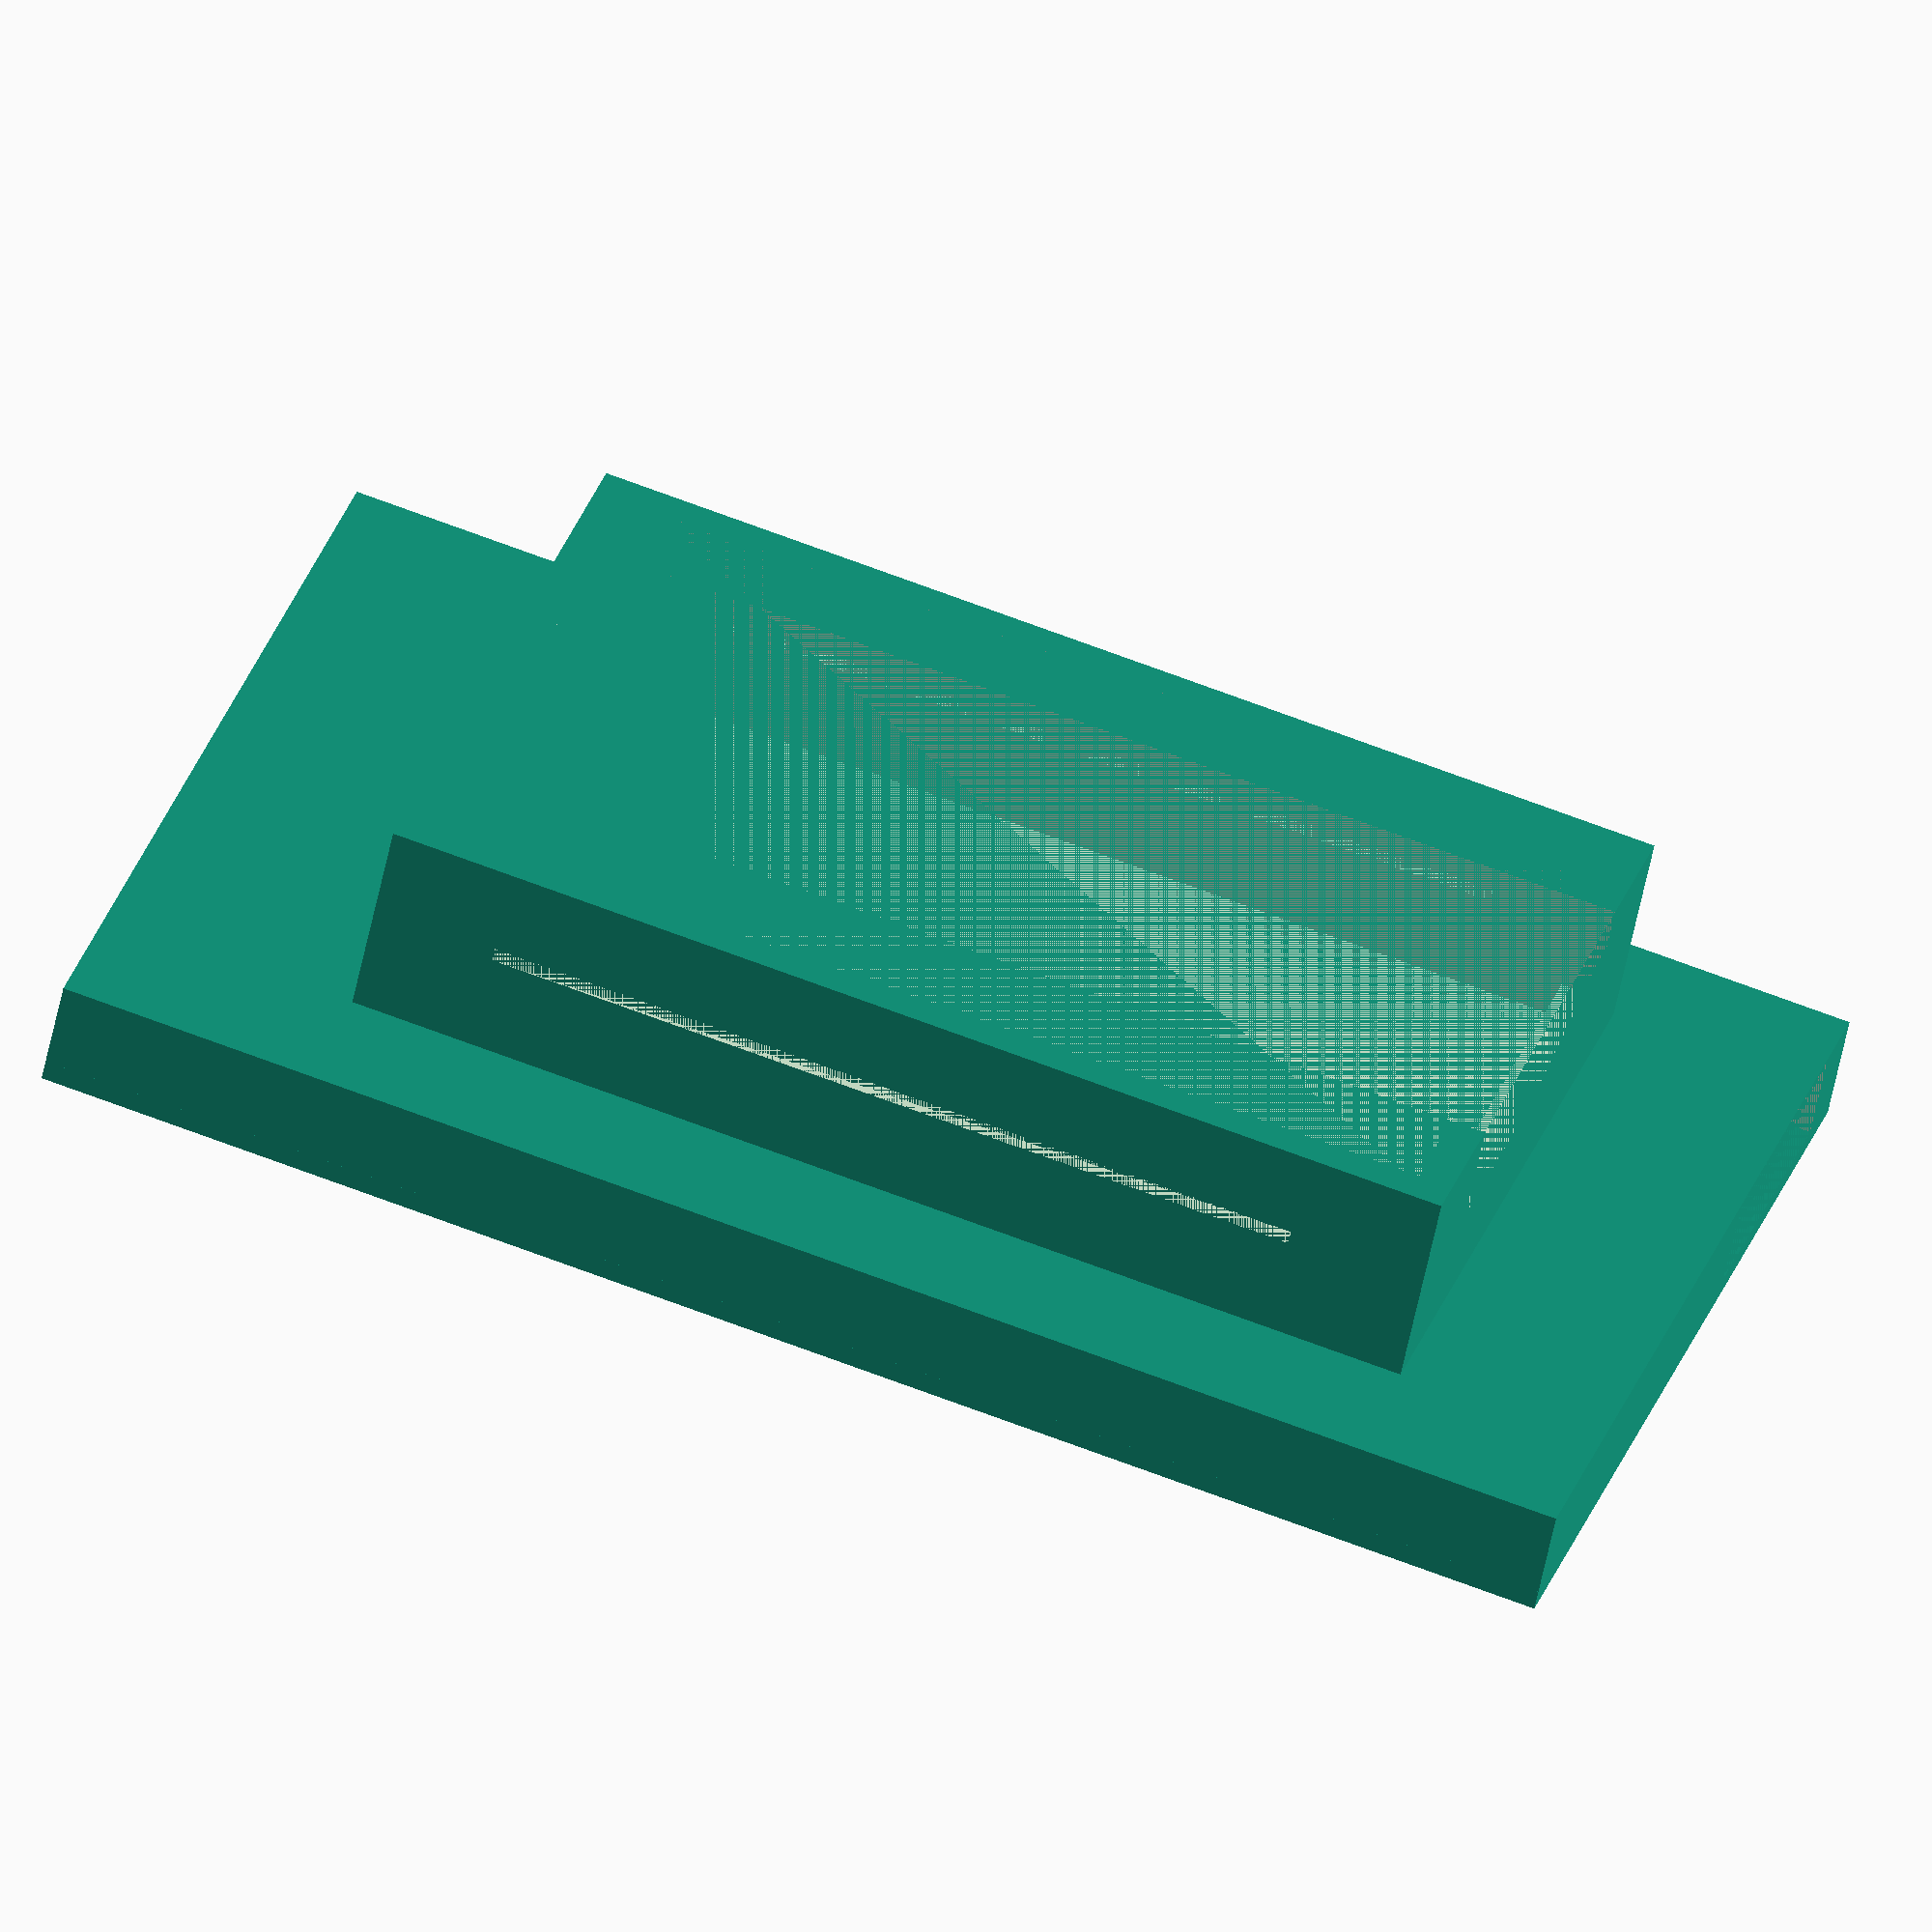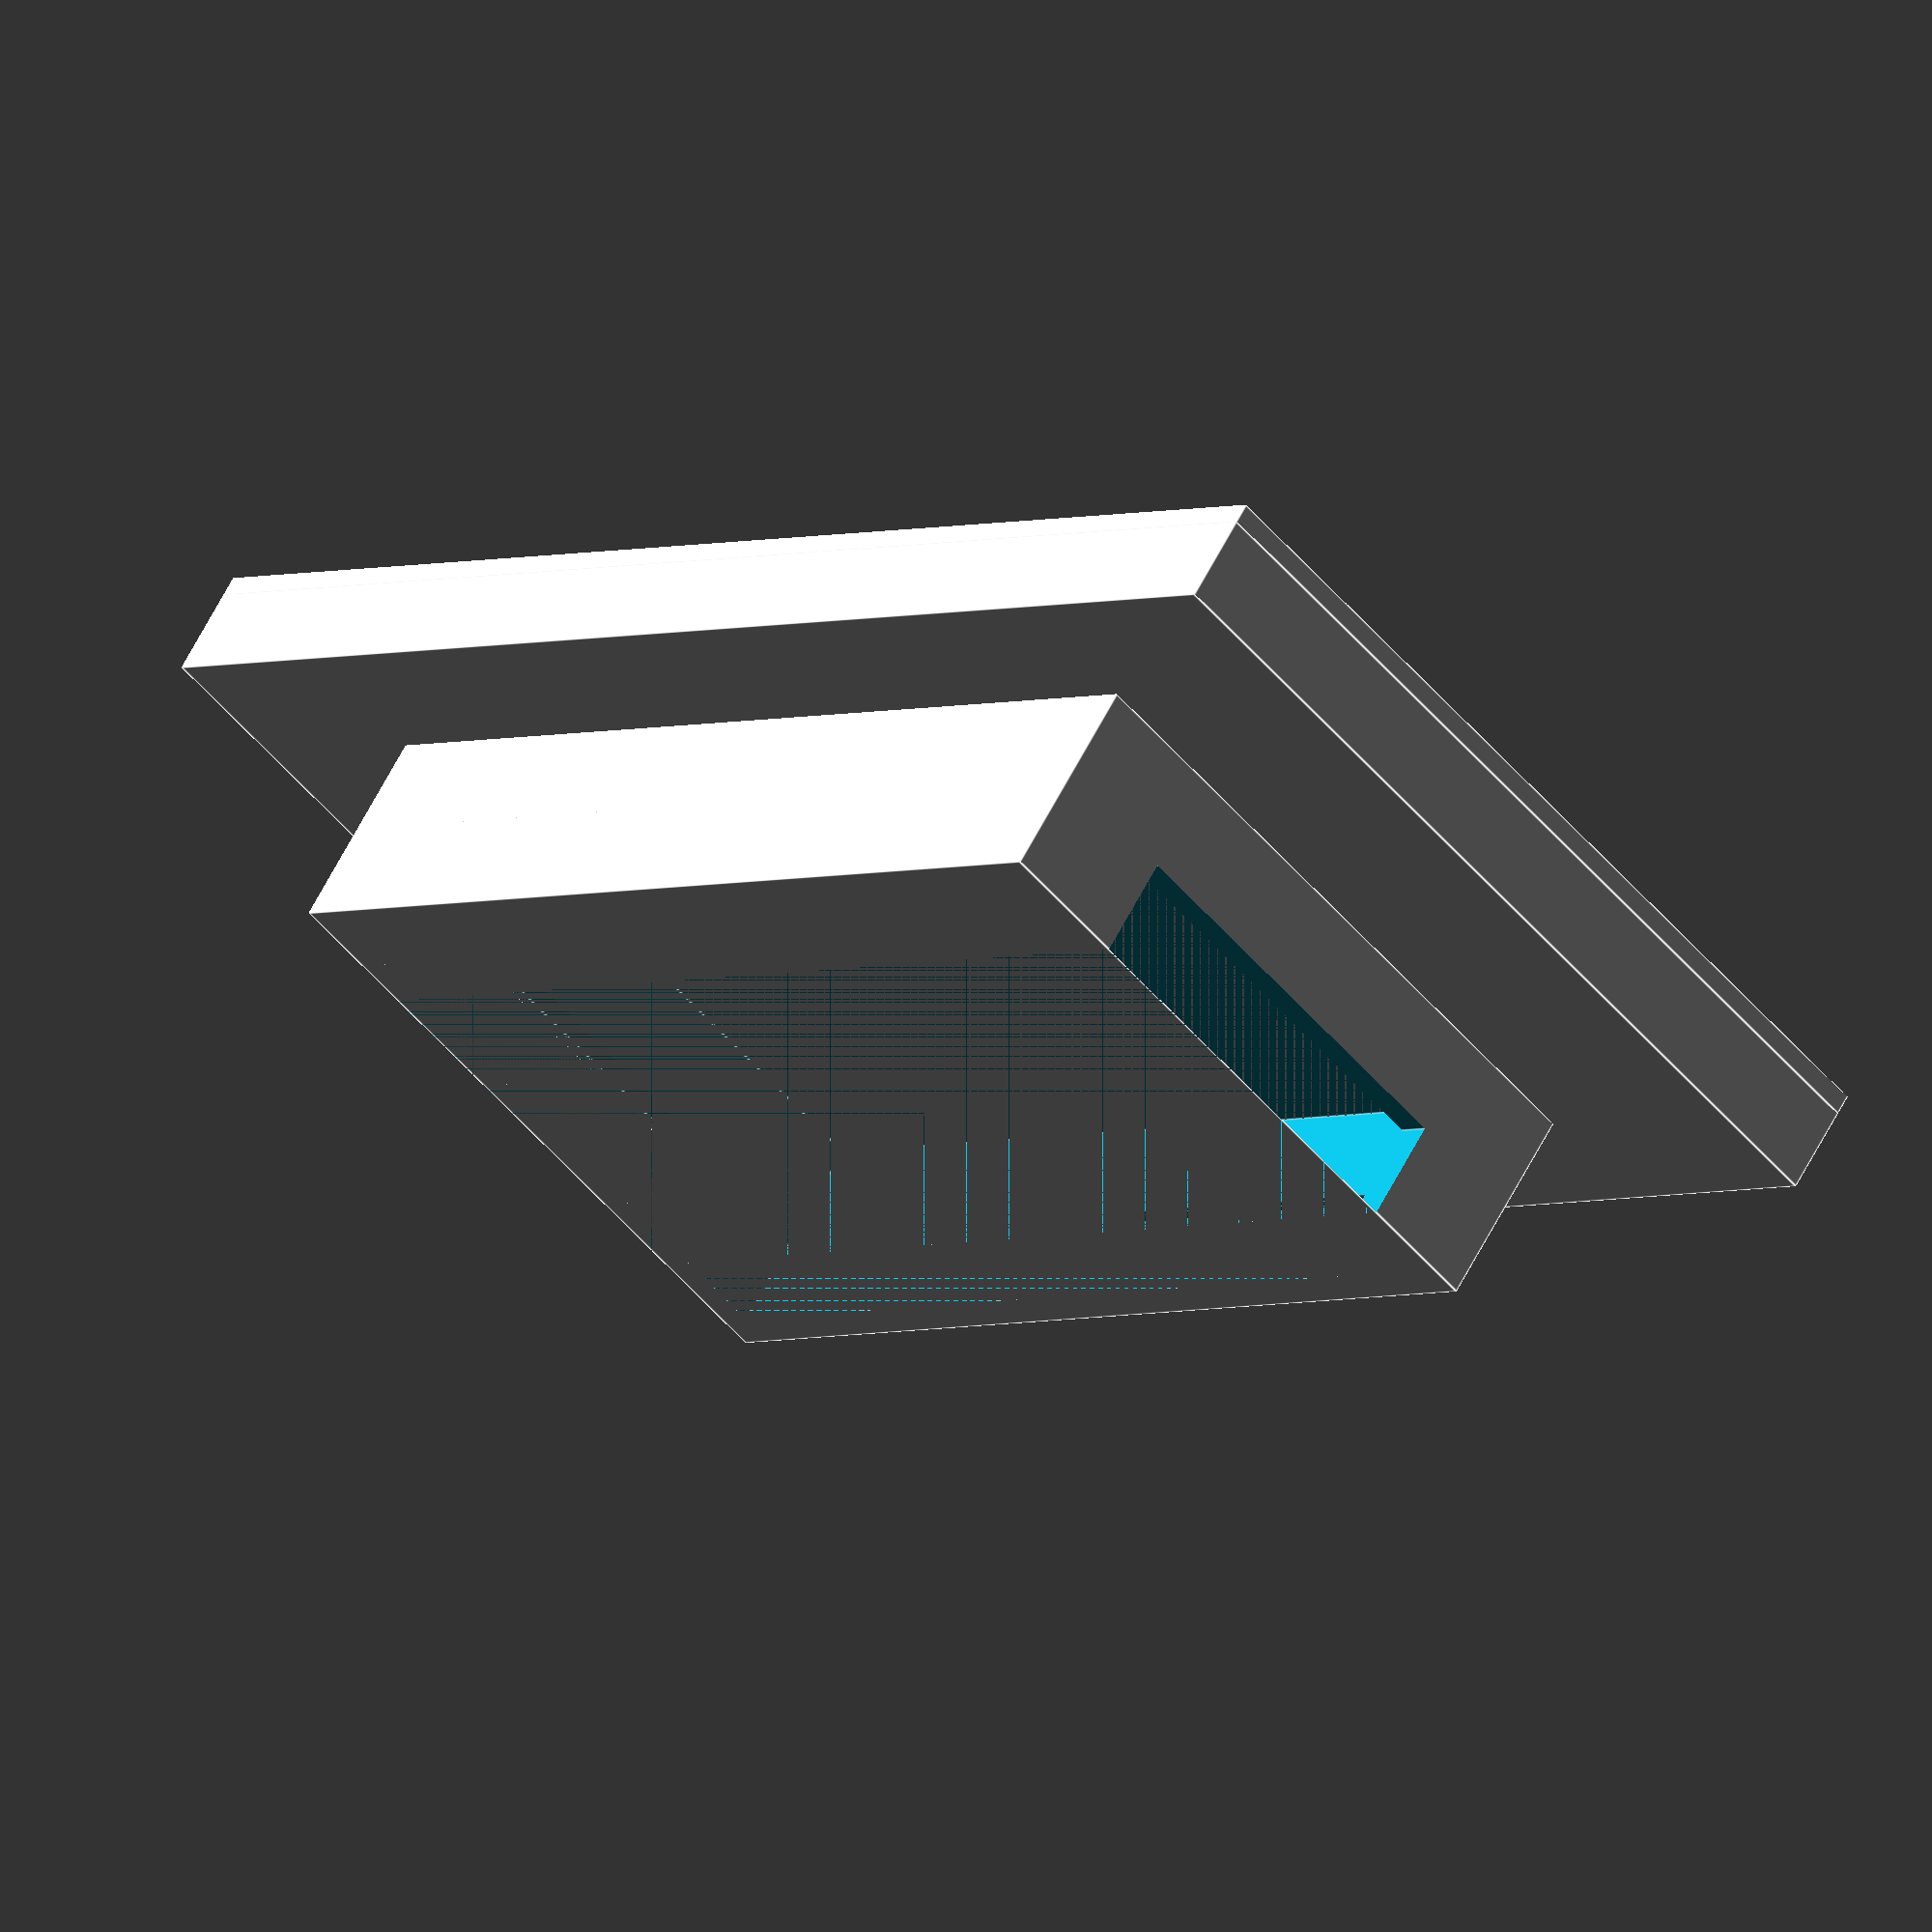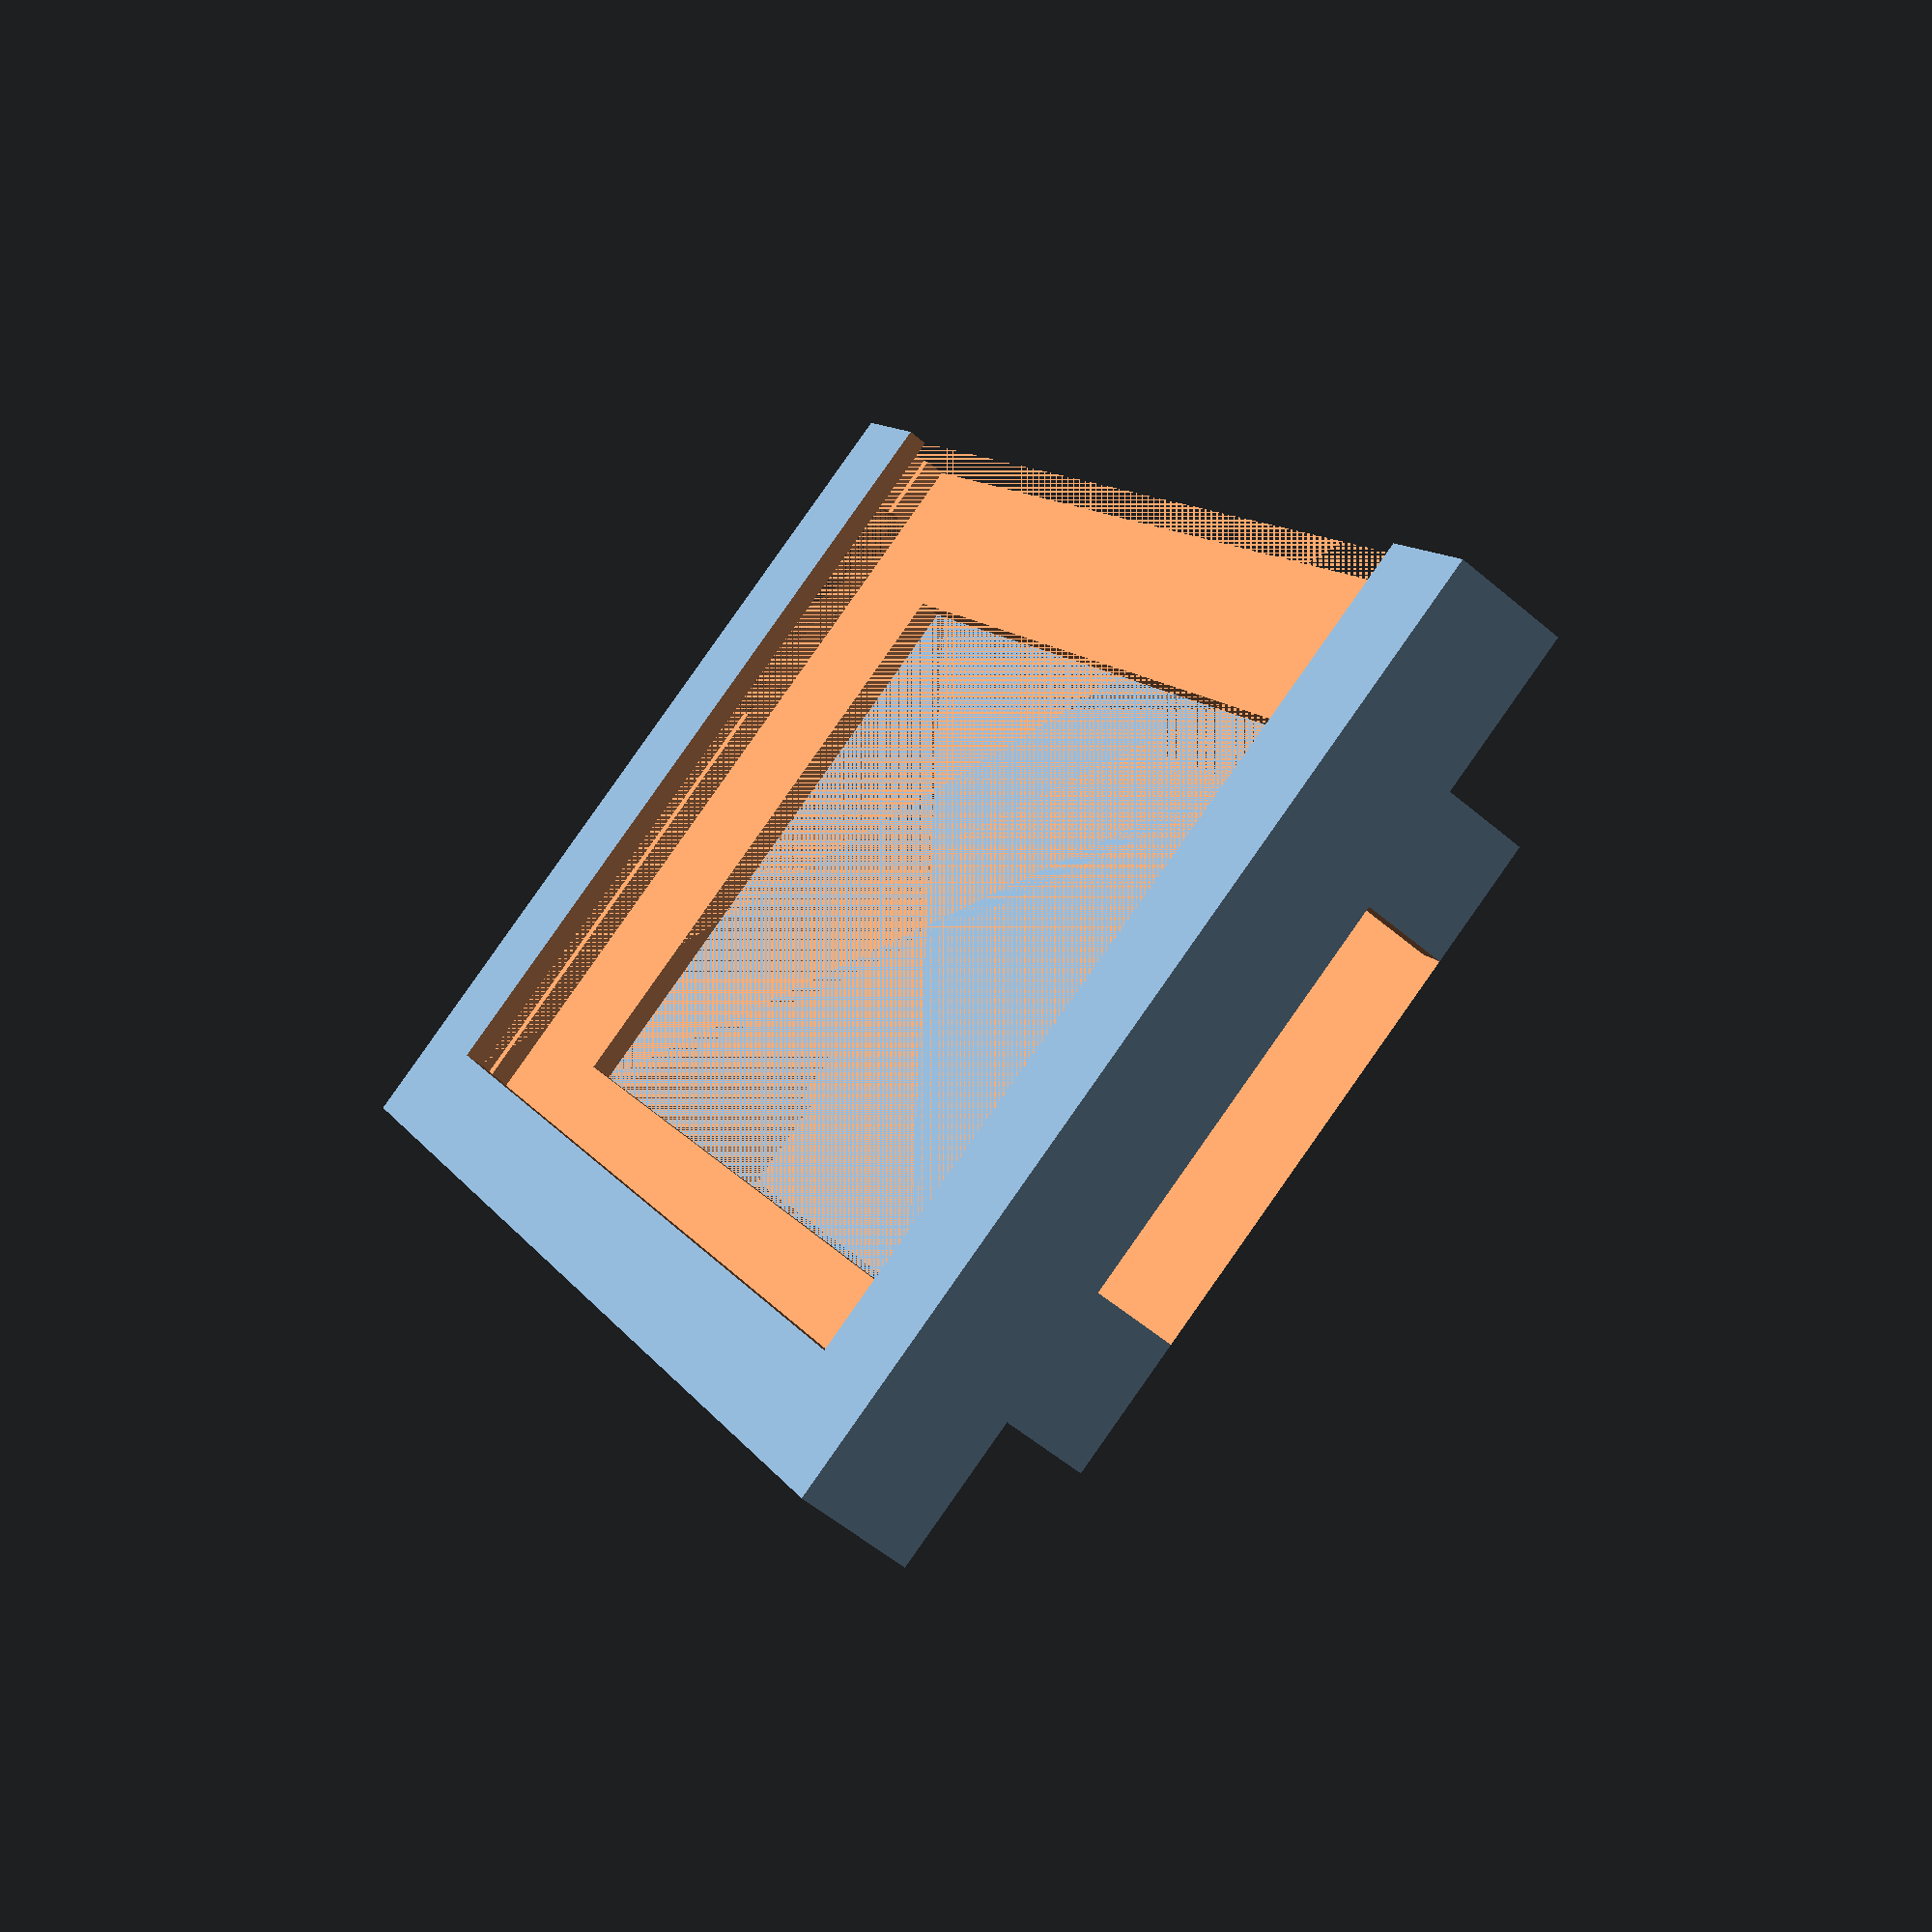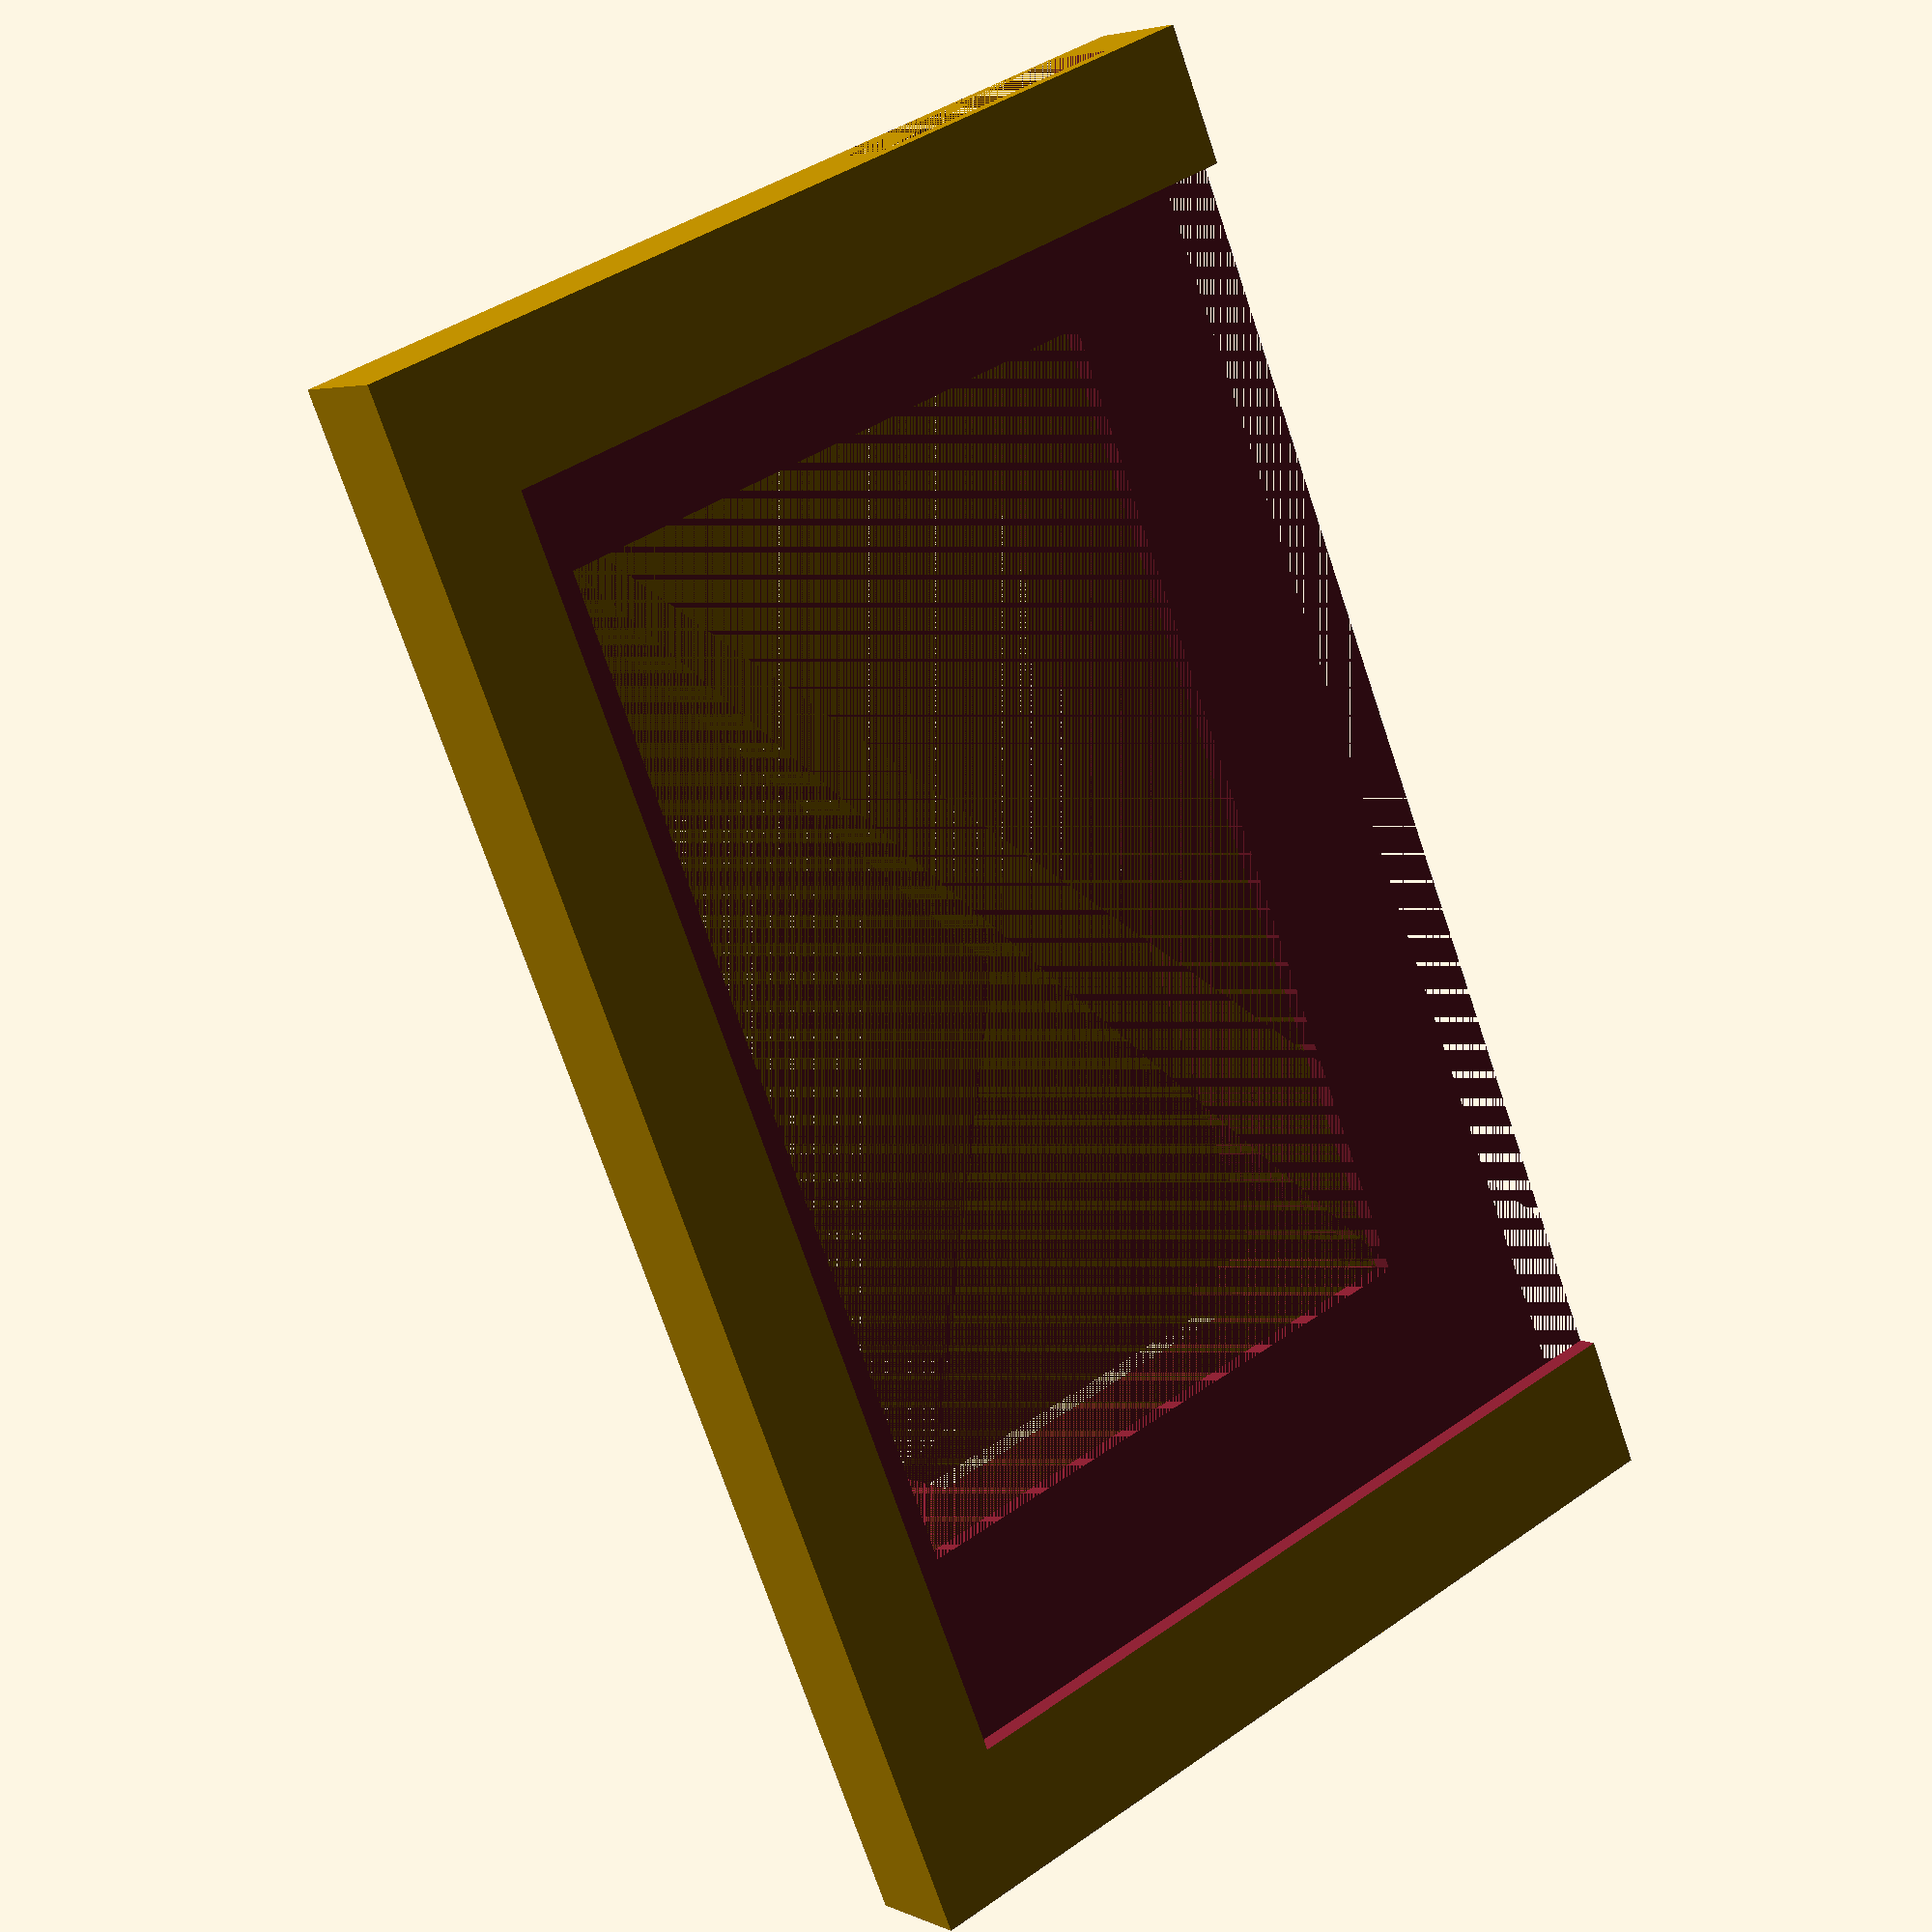
<openscad>

union(){
    difference(){
        cube([13,225, 135]);
        translate([3,5,5]){
            cube([11,215,140]);
        }
        translate([6,3,5]){
            cube([4,3,140]);
        }
        //volume cutout
        translate([0,0,85]){
            cube([13,5,40]);
        }
        translate([0,35,25]){
            cube([5,148,88]);
        }
    }
    translate([13,0,0]){
        difference(){
            cube([3,225,135]);
            translate([0,20,15]){
                cube([4,185,135]);
            }
        }
    }
    //back
    difference(){
        translate([-30,30,20]){
            cube([30,158,98]);
        }
        translate([-30,35,25]){
            cube([30,148,88]);
        }
        
        translate([-17,50,20]){
            cube([2,120,5]);
        }
        translate([-17,50,113]){
            cube([2,120,5]);
        }
        
        translate([-30,30,40]){
            cube([15,160,60]);
        }
    }
}


</openscad>
<views>
elev=147.1 azim=258.4 roll=342.2 proj=o view=wireframe
elev=52.3 azim=234.3 roll=218.8 proj=o view=edges
elev=273.5 azim=336.3 roll=215.2 proj=p view=wireframe
elev=139.5 azim=29.1 roll=310.9 proj=p view=solid
</views>
